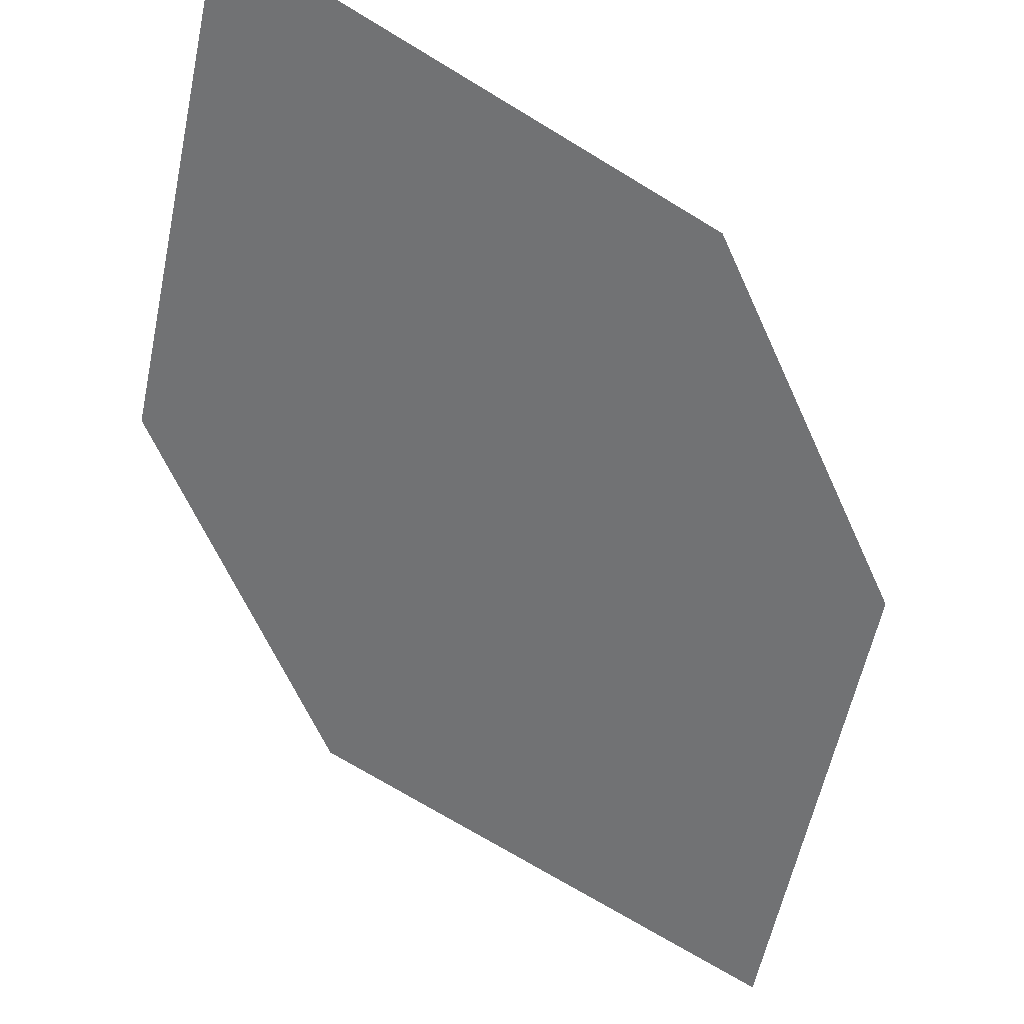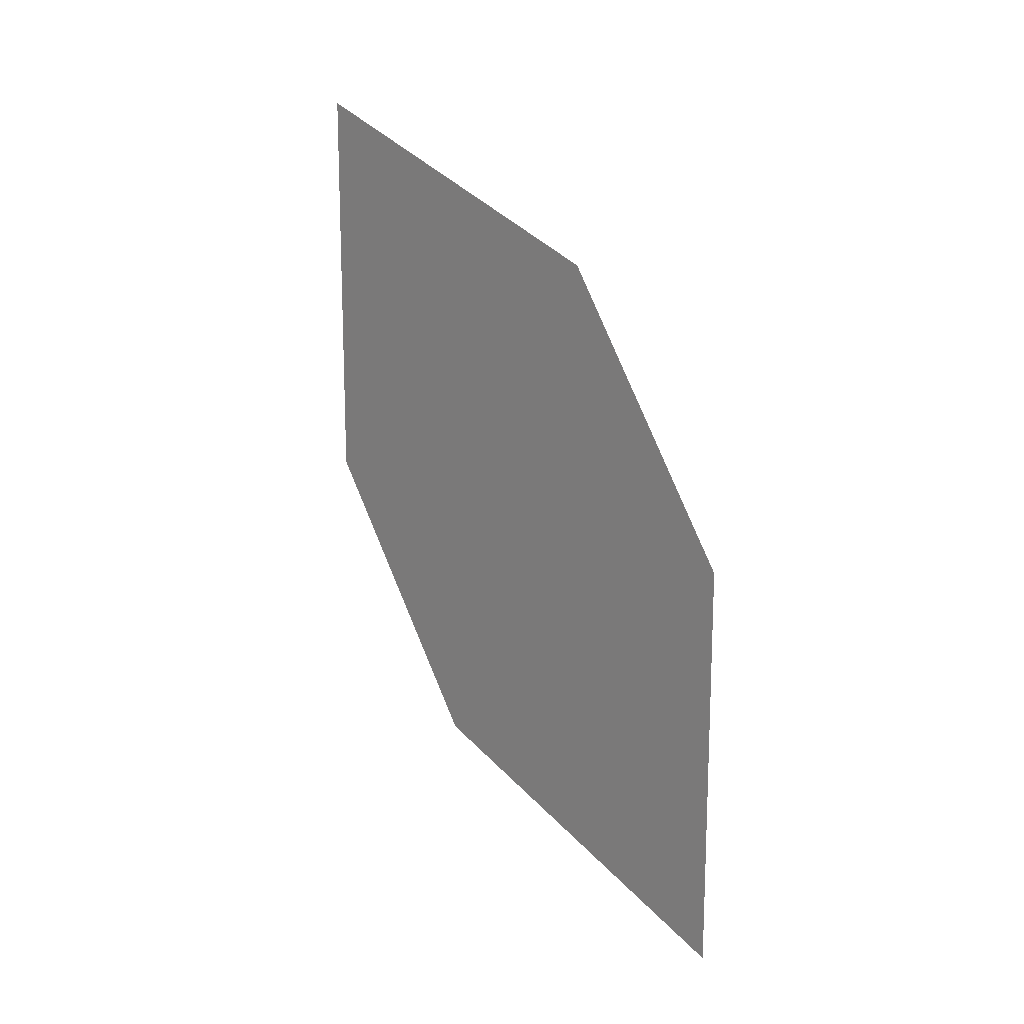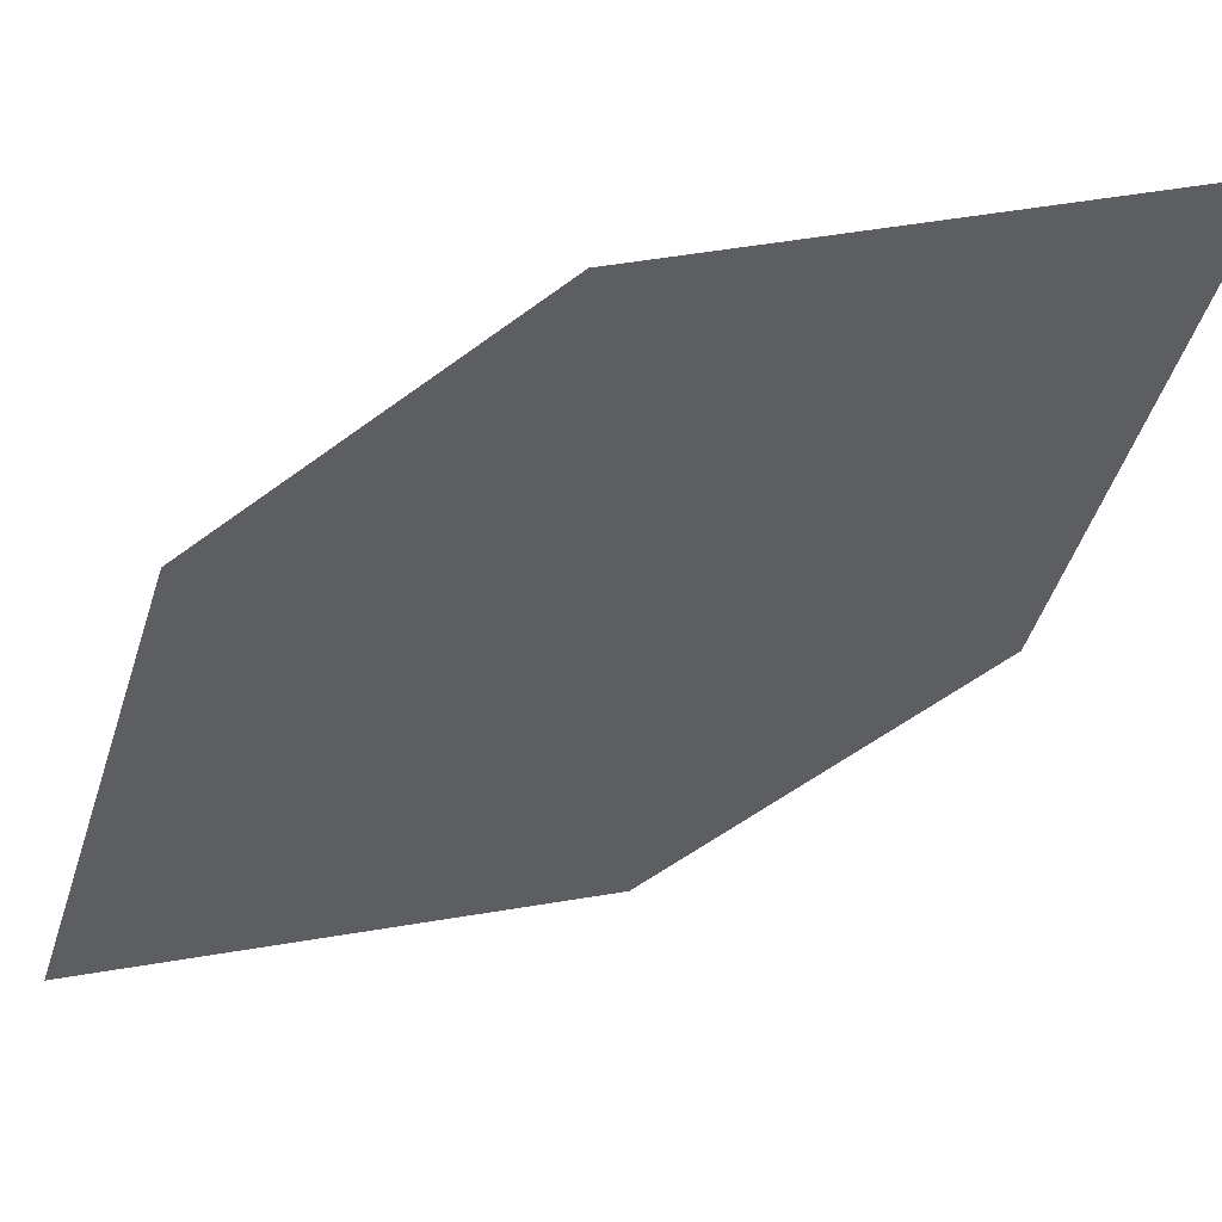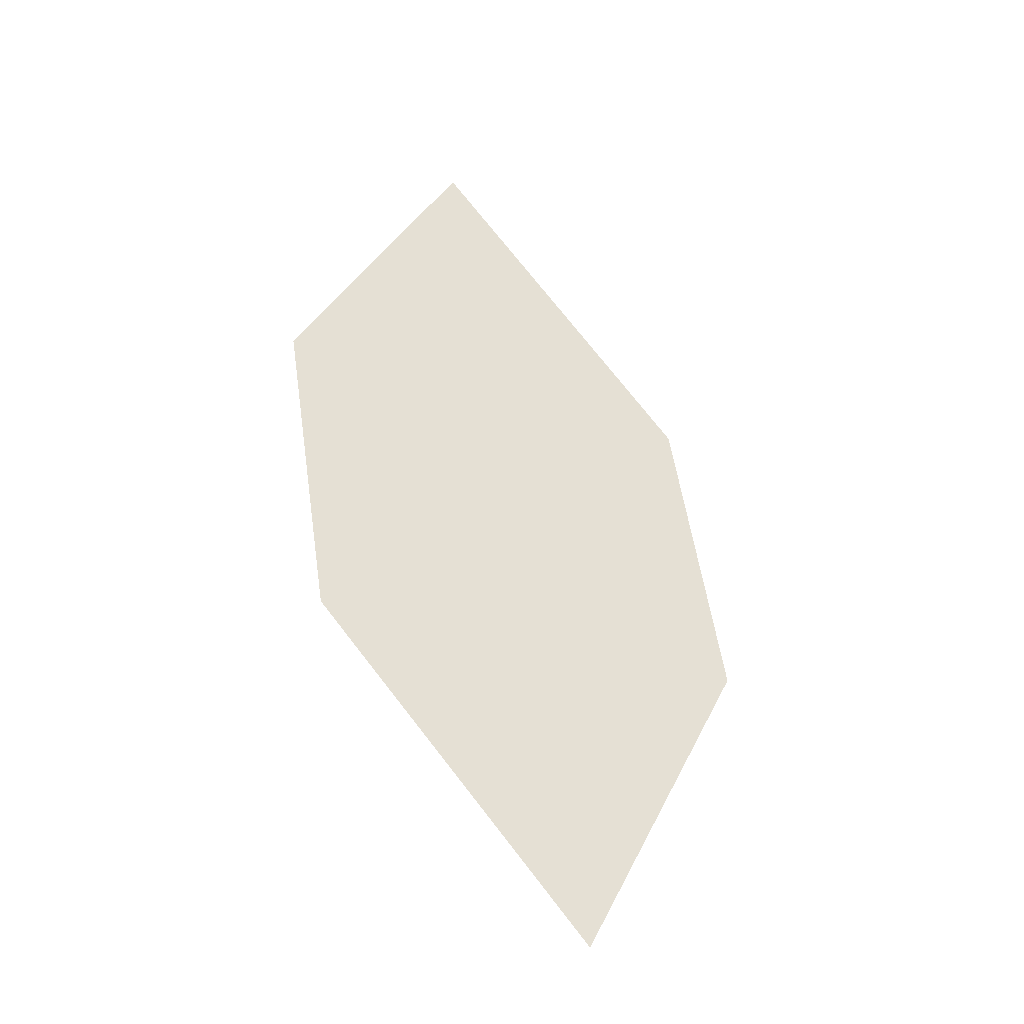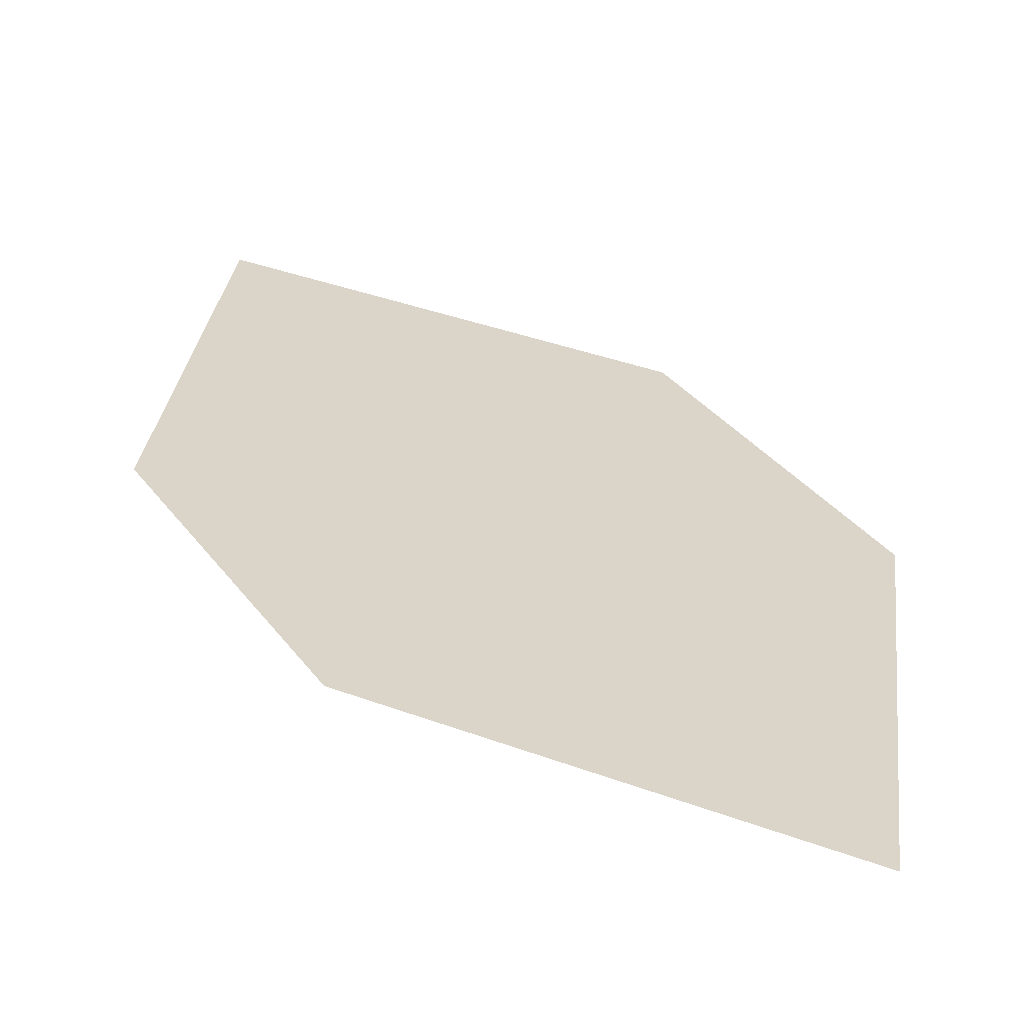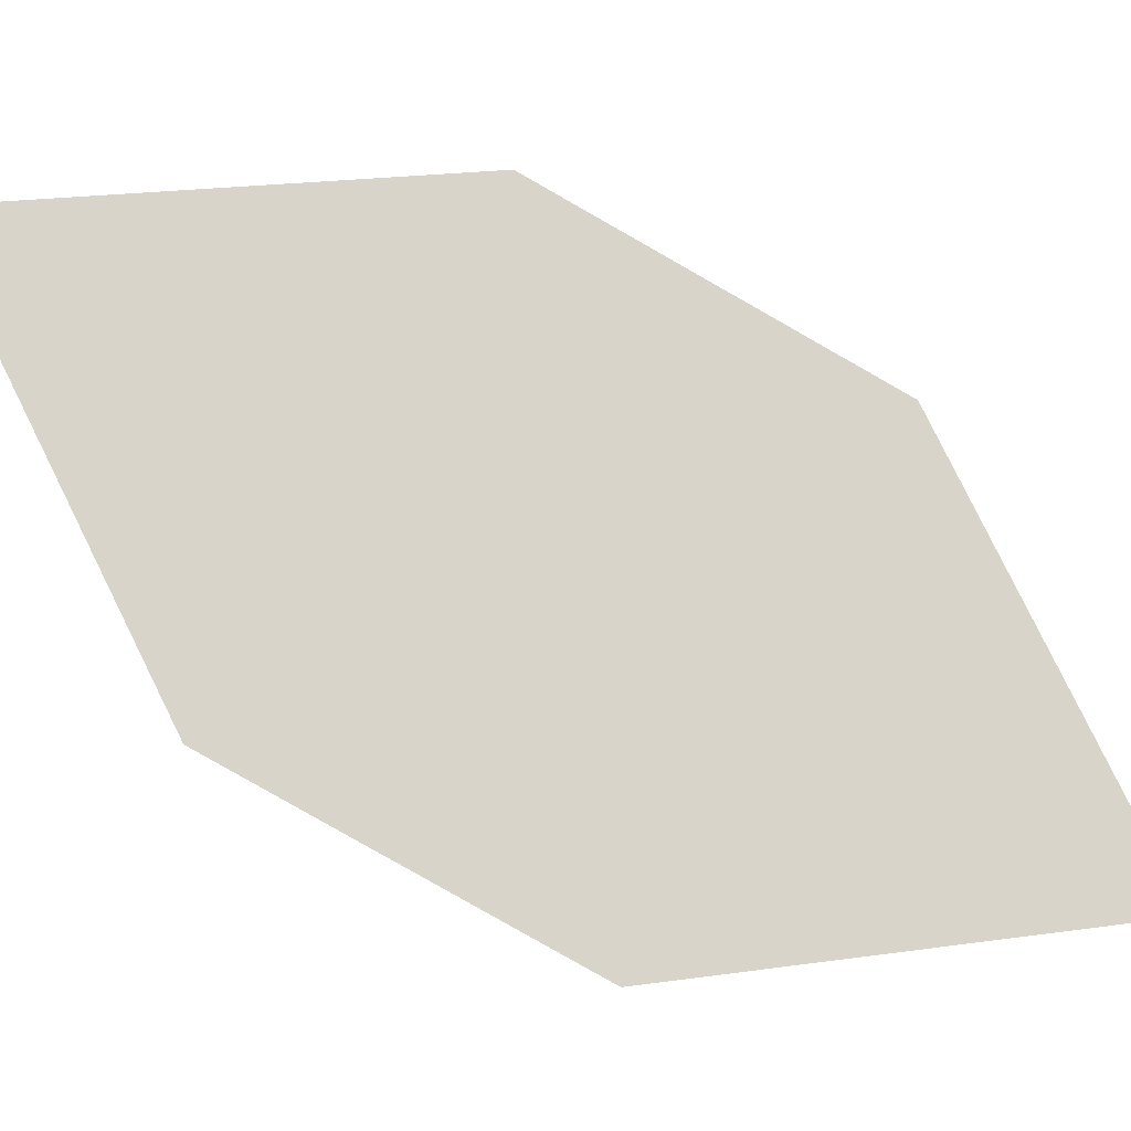
<metadata>
{"format":"obj","ext":"obj","renderer":"f3d","projection":"perspective","resolution":1024,"background":"white","views":[{"elev":-45.0,"azim":-136.9,"up":"+Z"},{"elev":-6.2,"azim":52.4,"up":"+Y"},{"elev":-31.4,"azim":144.3,"up":"+Z"},{"elev":-58.5,"azim":-29.3,"up":"+Y"},{"elev":14.4,"azim":-11.9,"up":"+Z"},{"elev":65.4,"azim":-45.7,"up":"+Z"}]}
</metadata>
<code>
o leaves.040
v -0.07486 0.2438 0.7304
v -0.0638 0.2768 0.739
v -0.1015 0.3239 0.7525
v -0.1037 0.2642 0.7366
v -0.1125 0.2909 0.7439
v -0.07267 0.3035 0.7463
f 1 2 6 3
f 1 3 5 4

</code>
